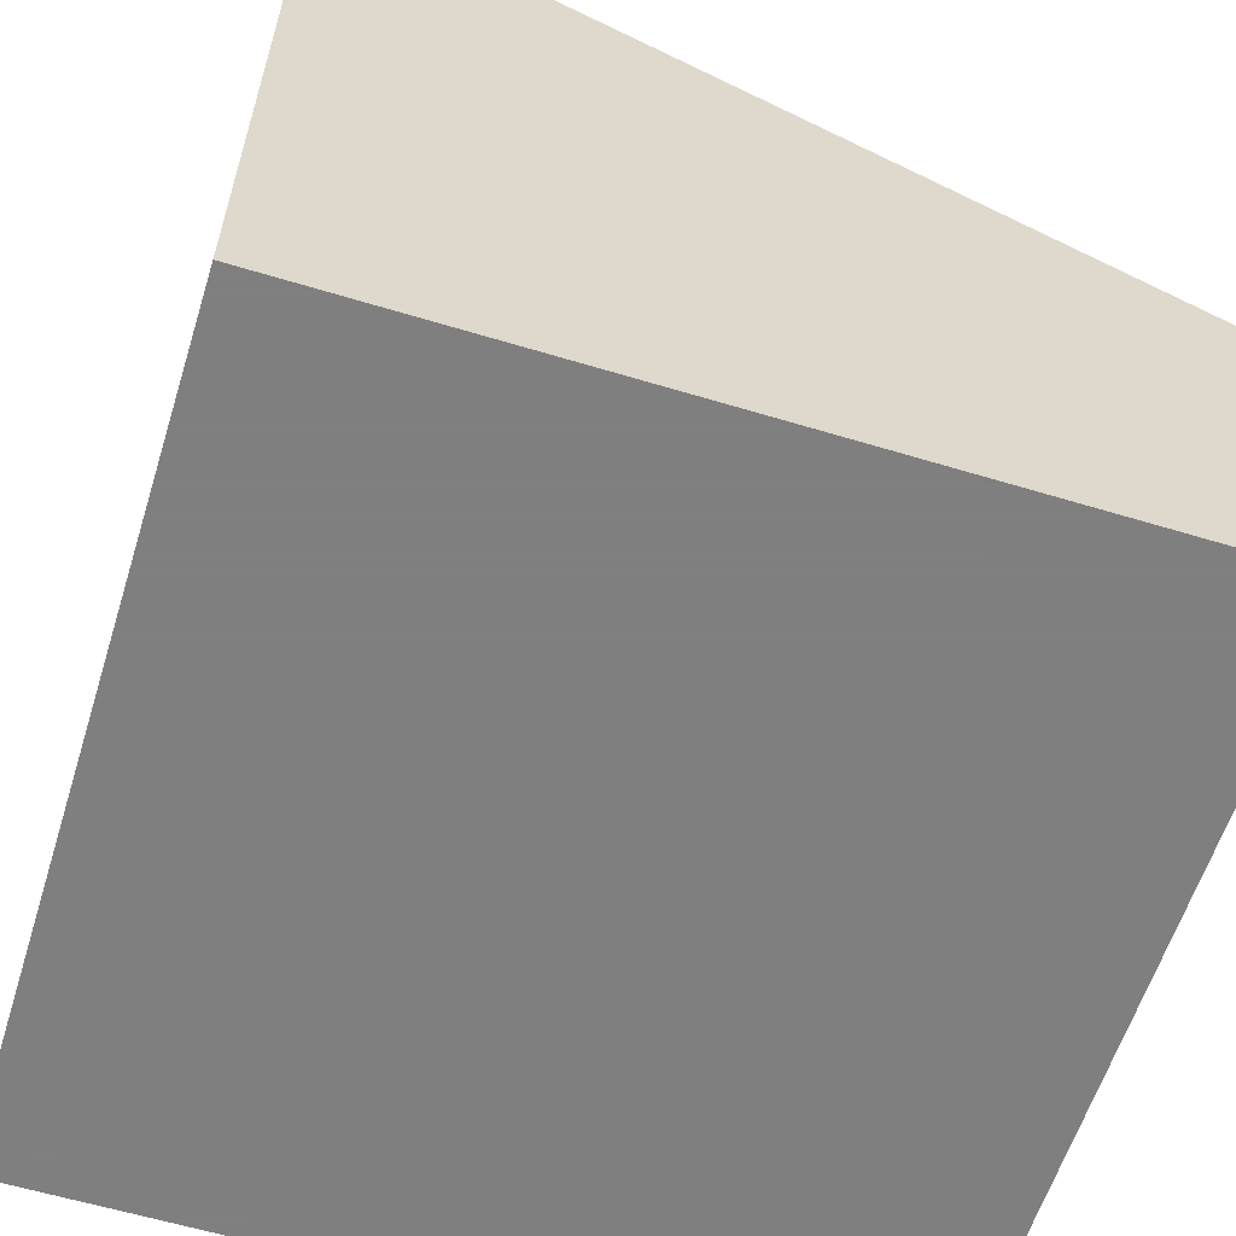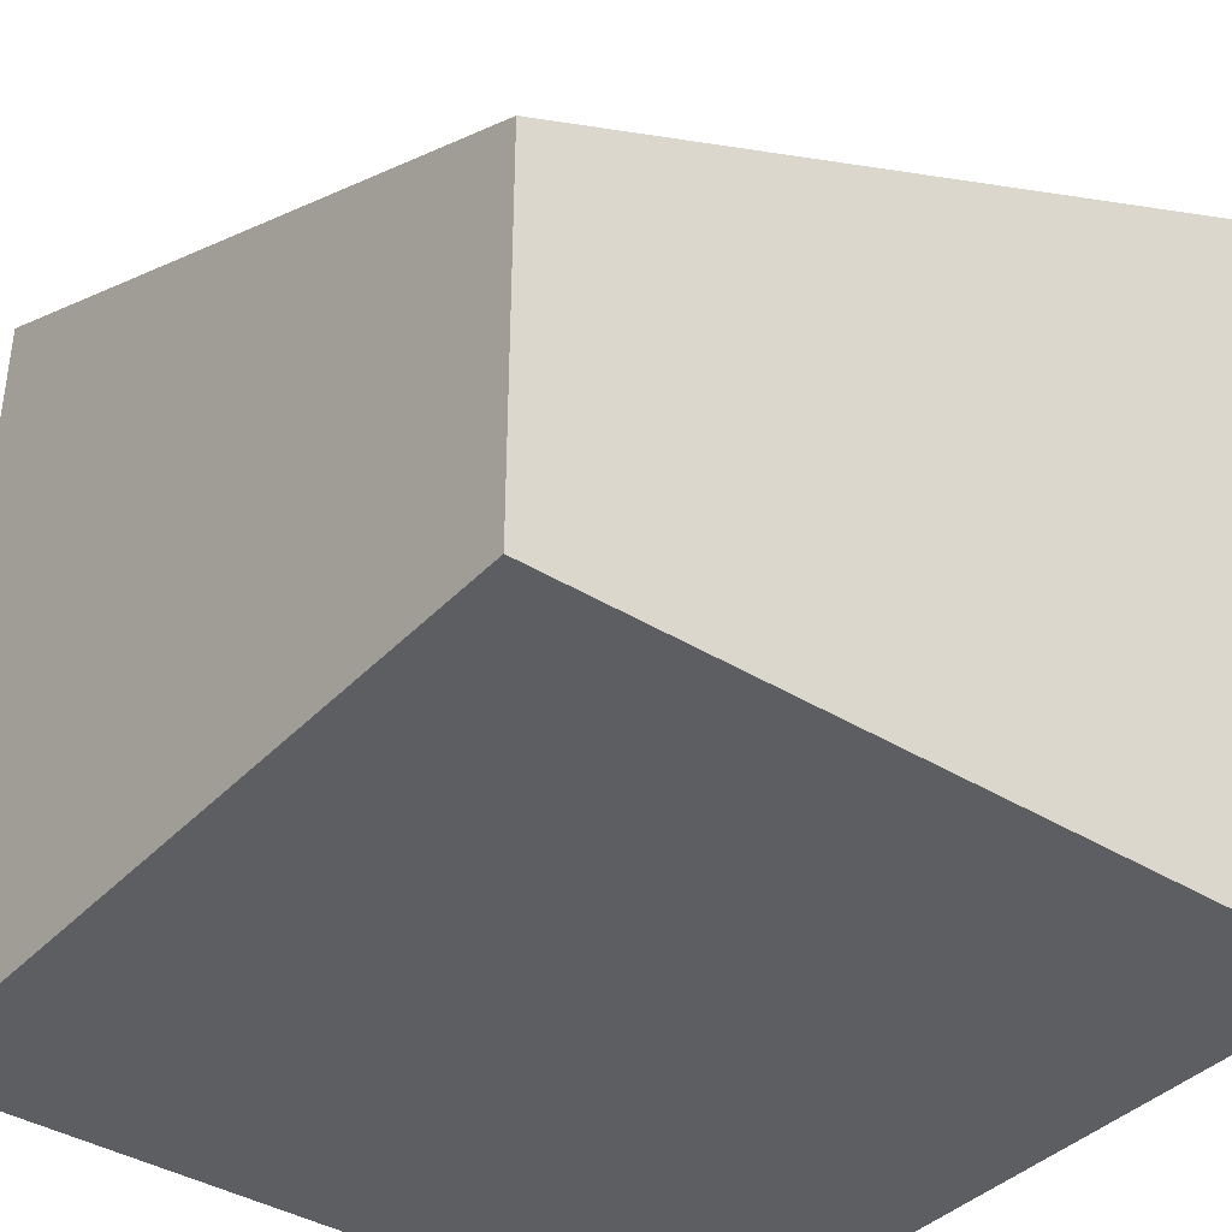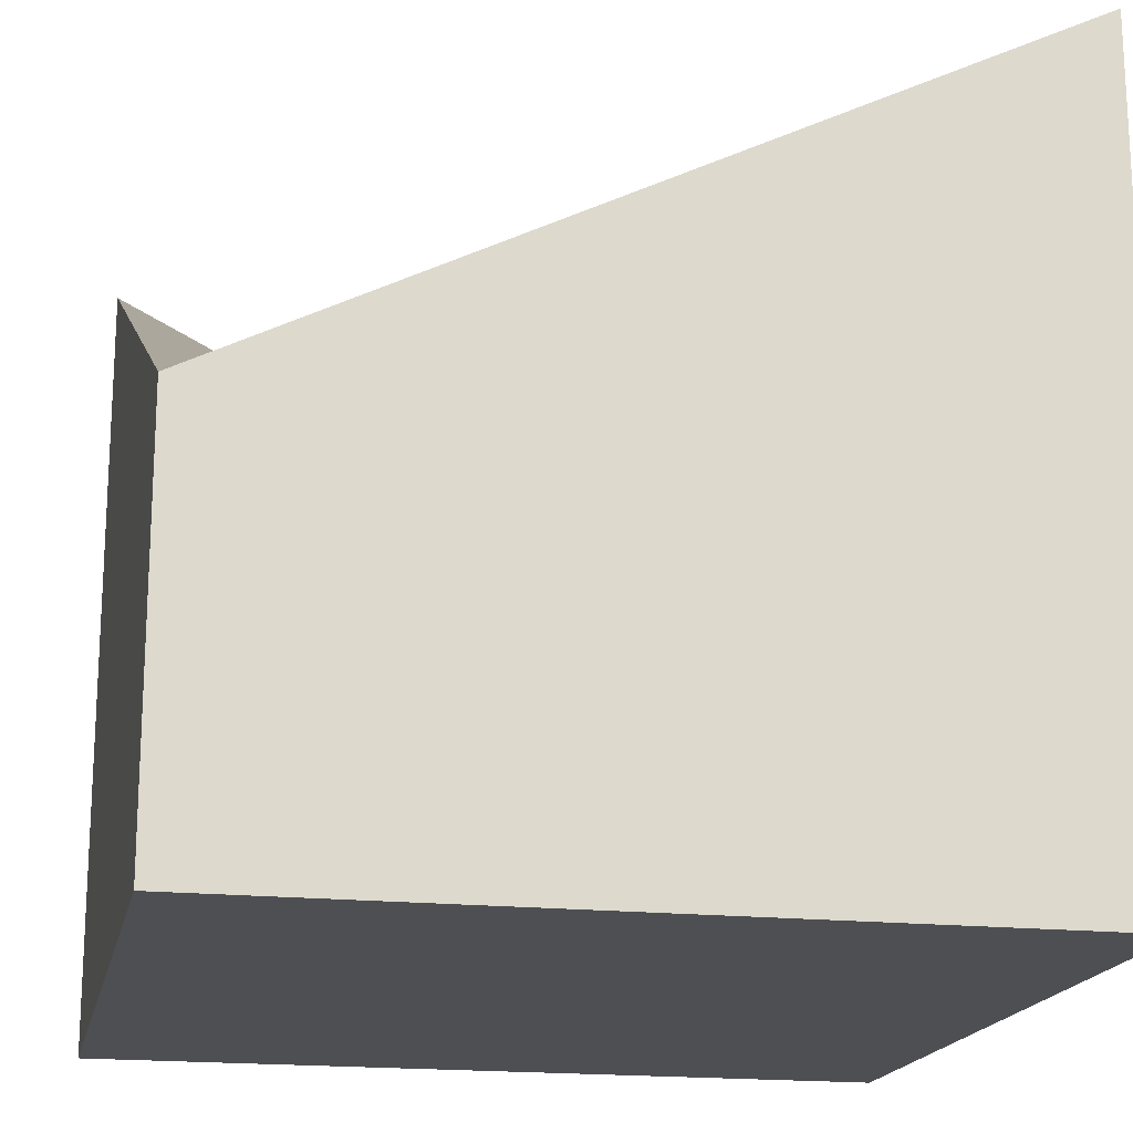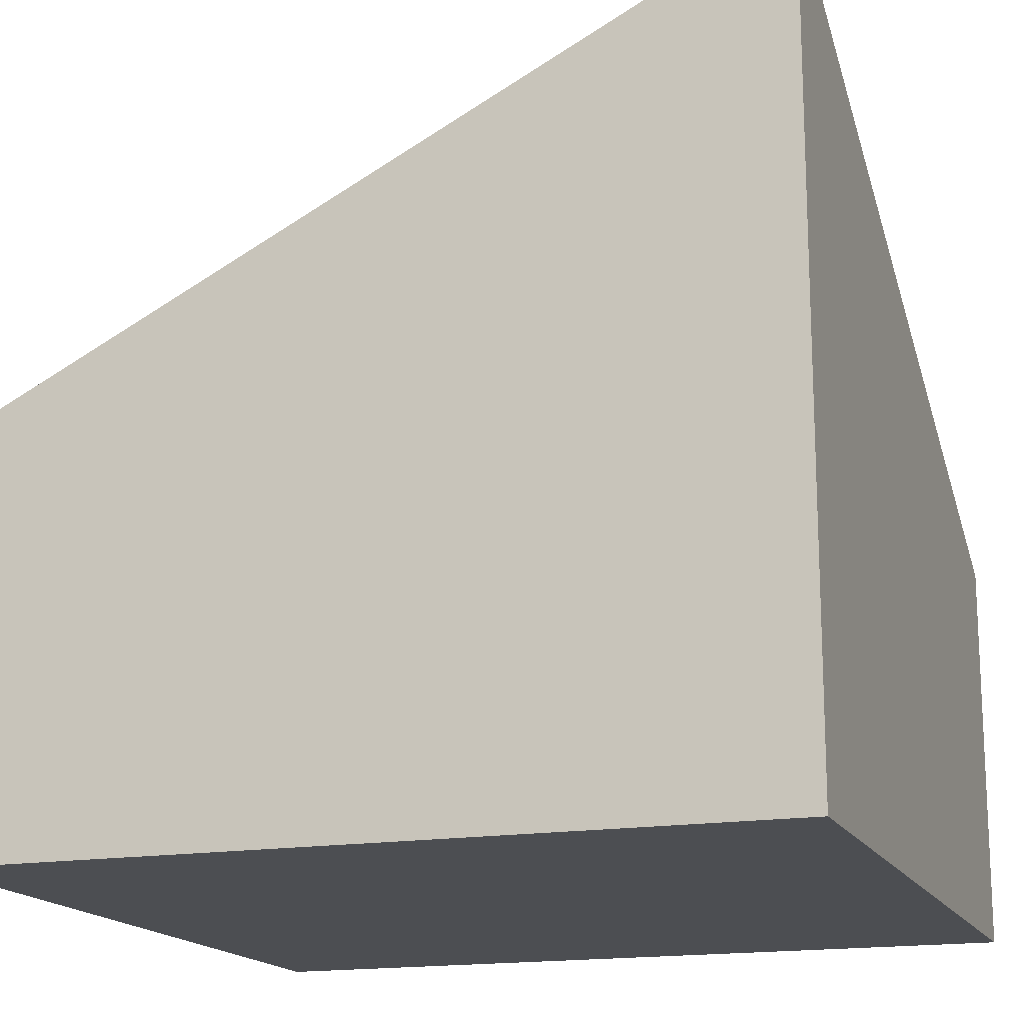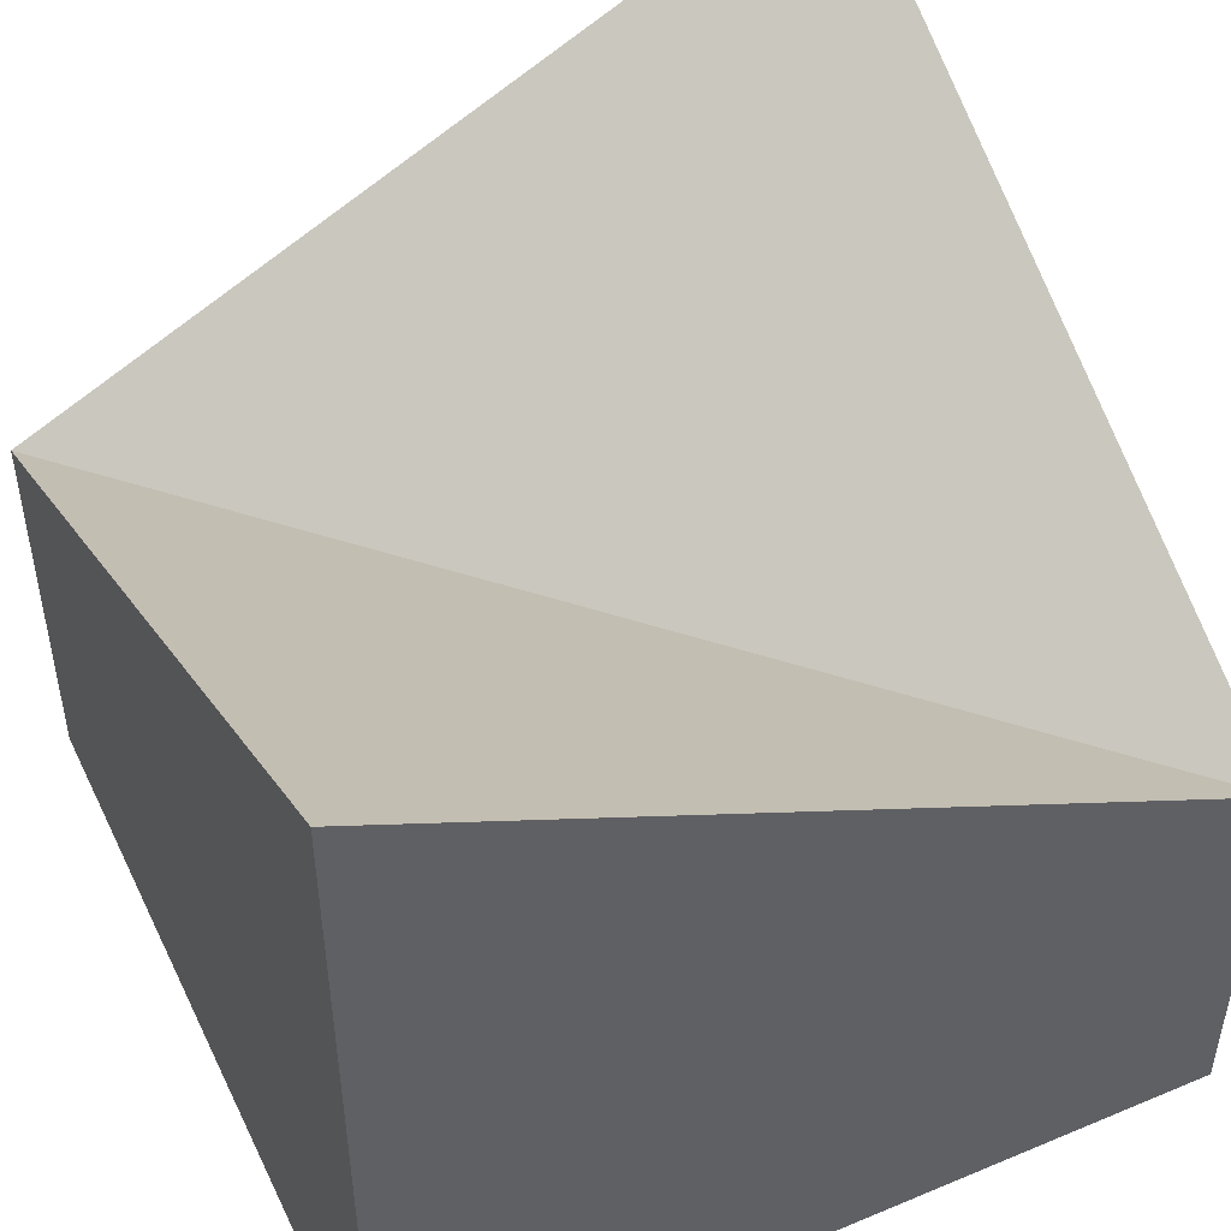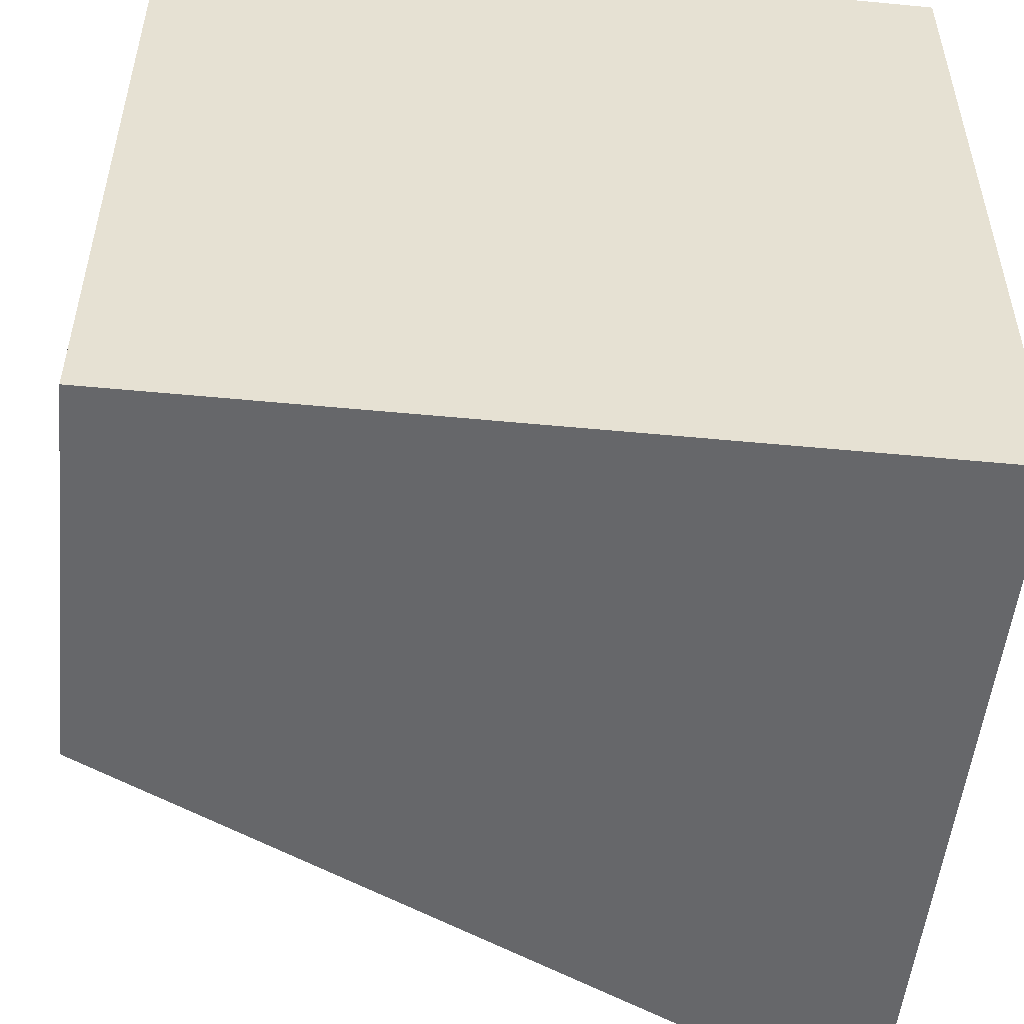
<metadata>
{"format":"obj","ext":"obj","renderer":"f3d","projection":"perspective","resolution":1024,"background":"white","views":[{"elev":-59.9,"azim":162.7,"up":"+Z"},{"elev":-38.7,"azim":-127.9,"up":"+Z"},{"elev":-18.2,"azim":78.2,"up":"+Z"},{"elev":-16.6,"azim":109.1,"up":"+Z"},{"elev":48.6,"azim":155.0,"up":"+Z"},{"elev":-52.1,"azim":174.1,"up":"+Y"}]}
</metadata>
<code>
o saddle_unnamed_obj_0
v 2 -2 0
v 2 2 2
v -2 2 0
v -2 -2 2
v 2 2 -2
v -2 2 -2
v 2 -2 -2
v -2 -2 -2
f 3 2 5
f 3 5 6
f 6 5 7
f 6 7 8
f 8 7 1
f 8 1 4
f 1 7 5
f 1 5 2
f 8 4 3
f 8 3 6
f 1 2 3
f 1 3 4

</code>
